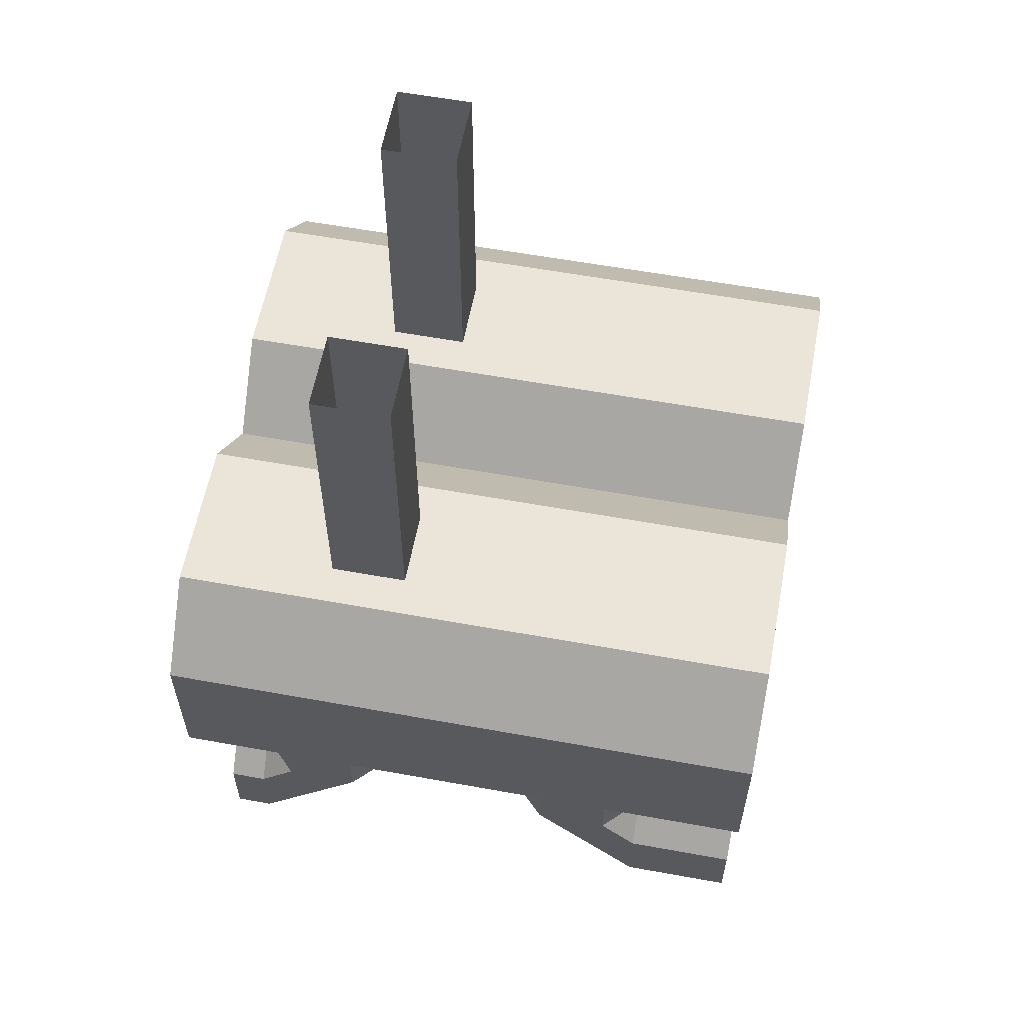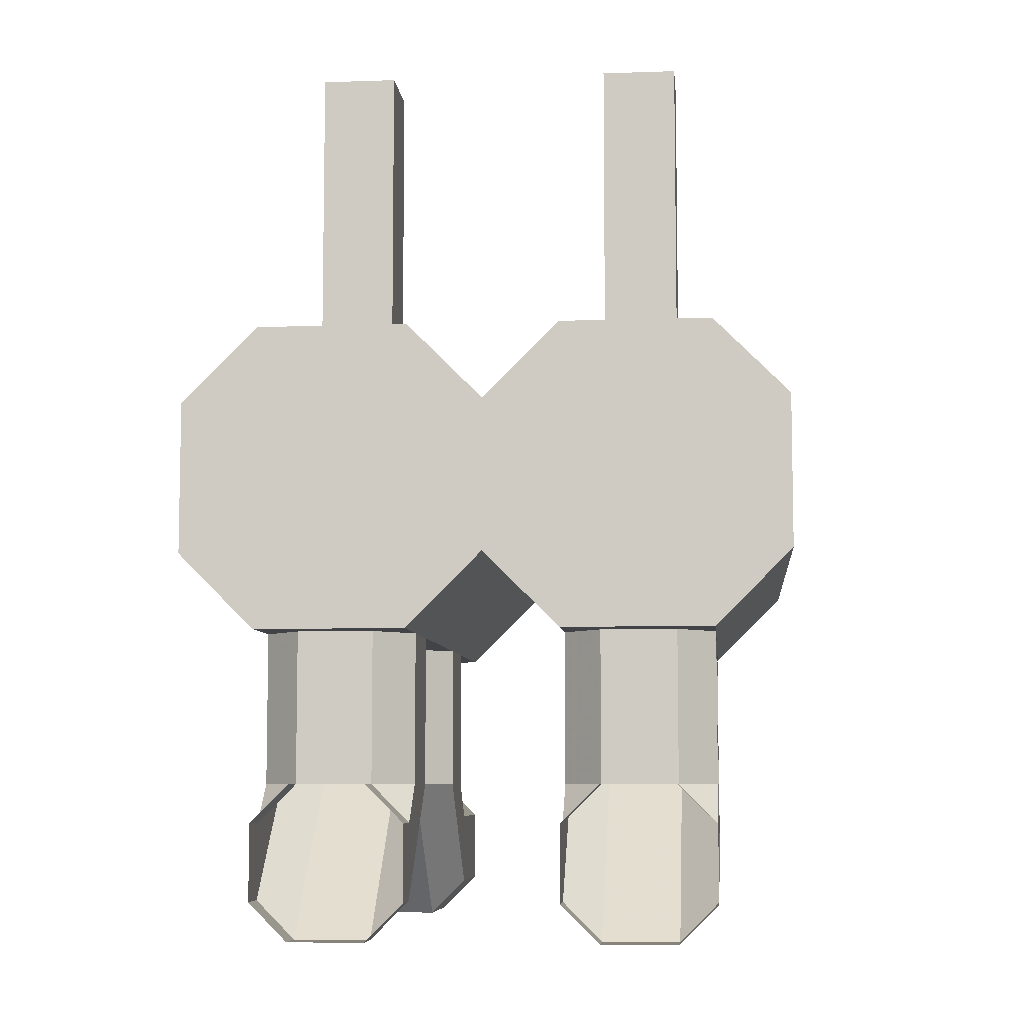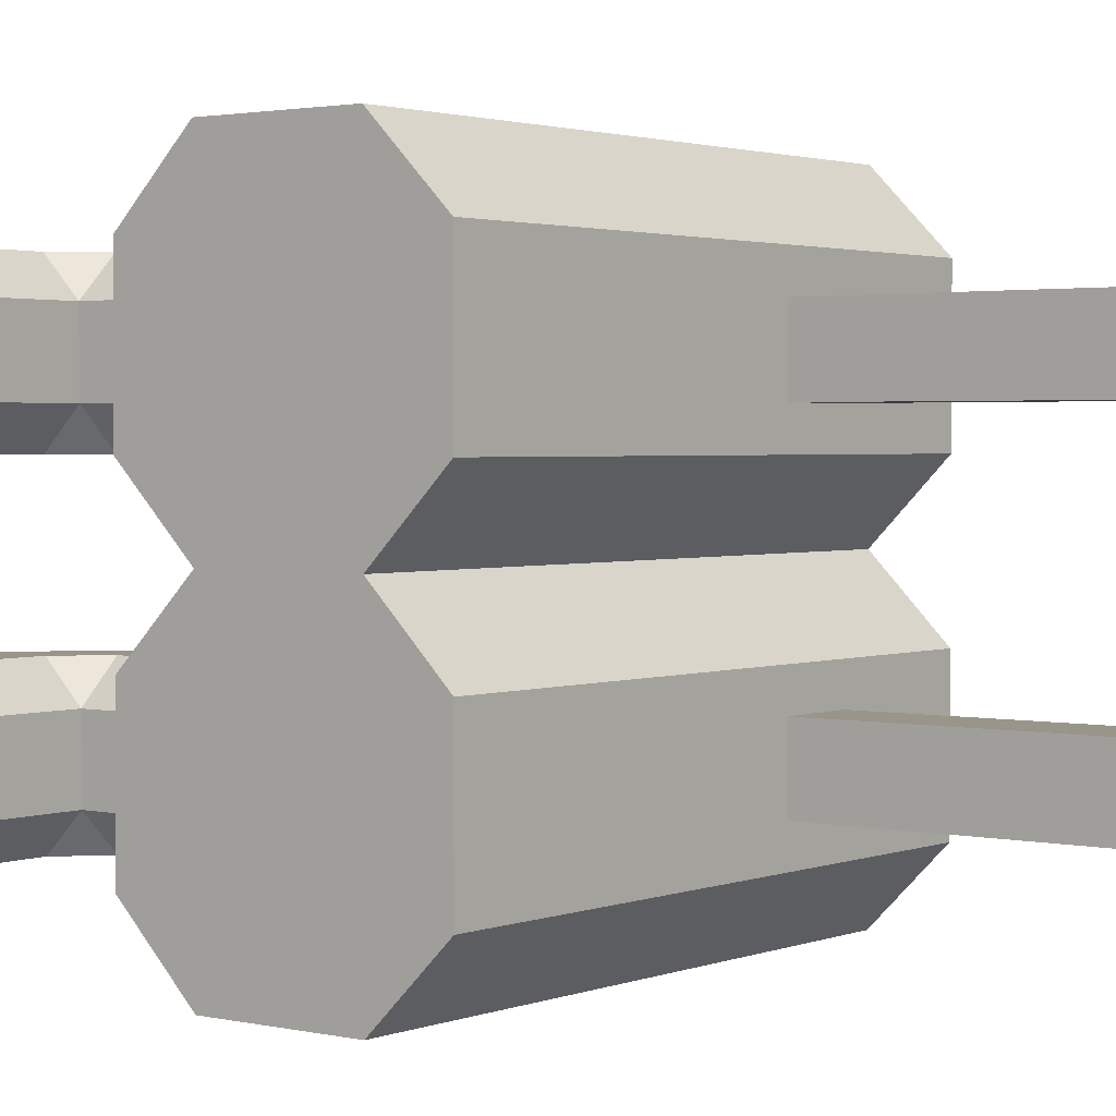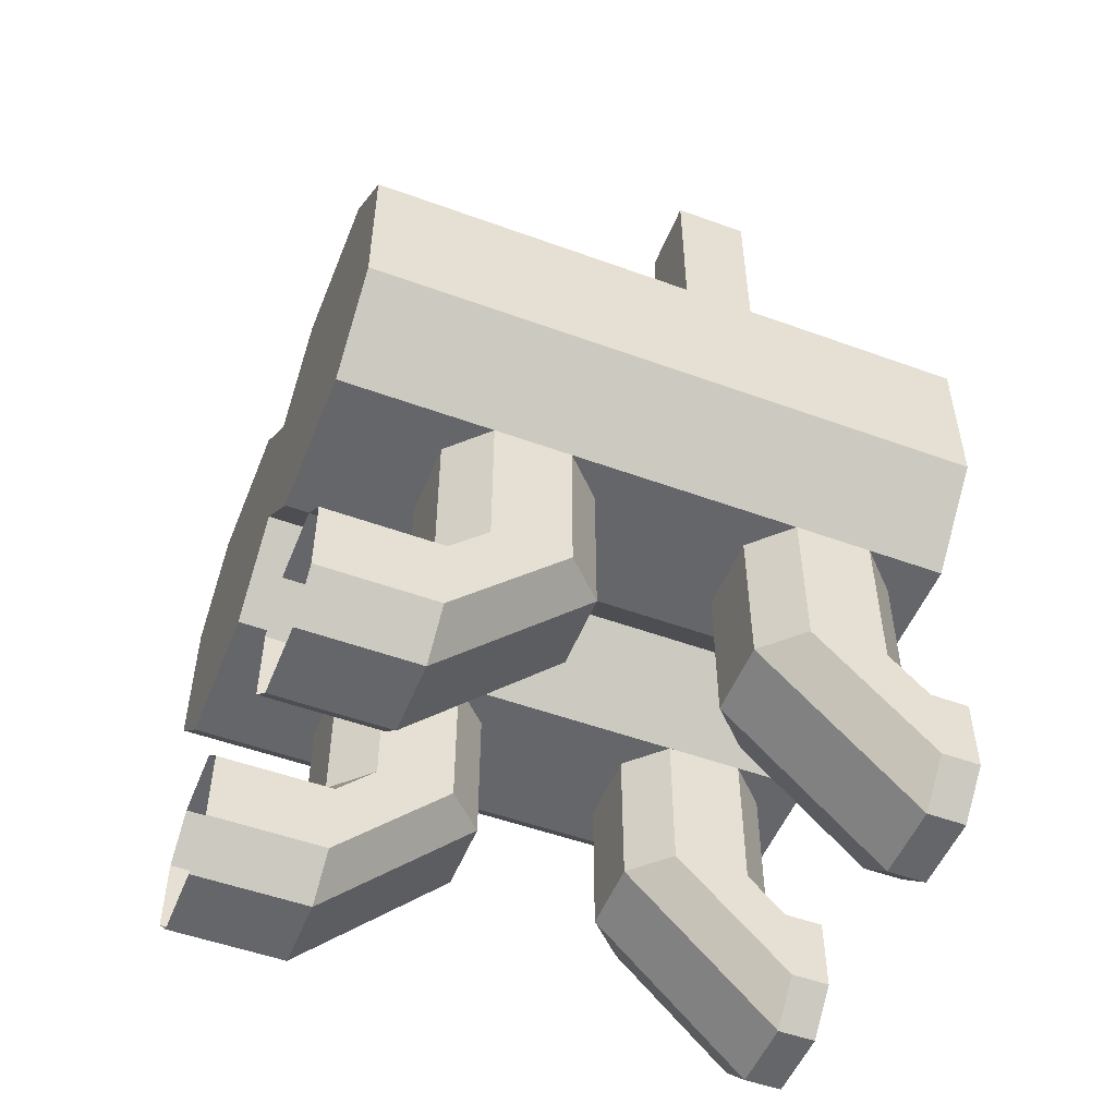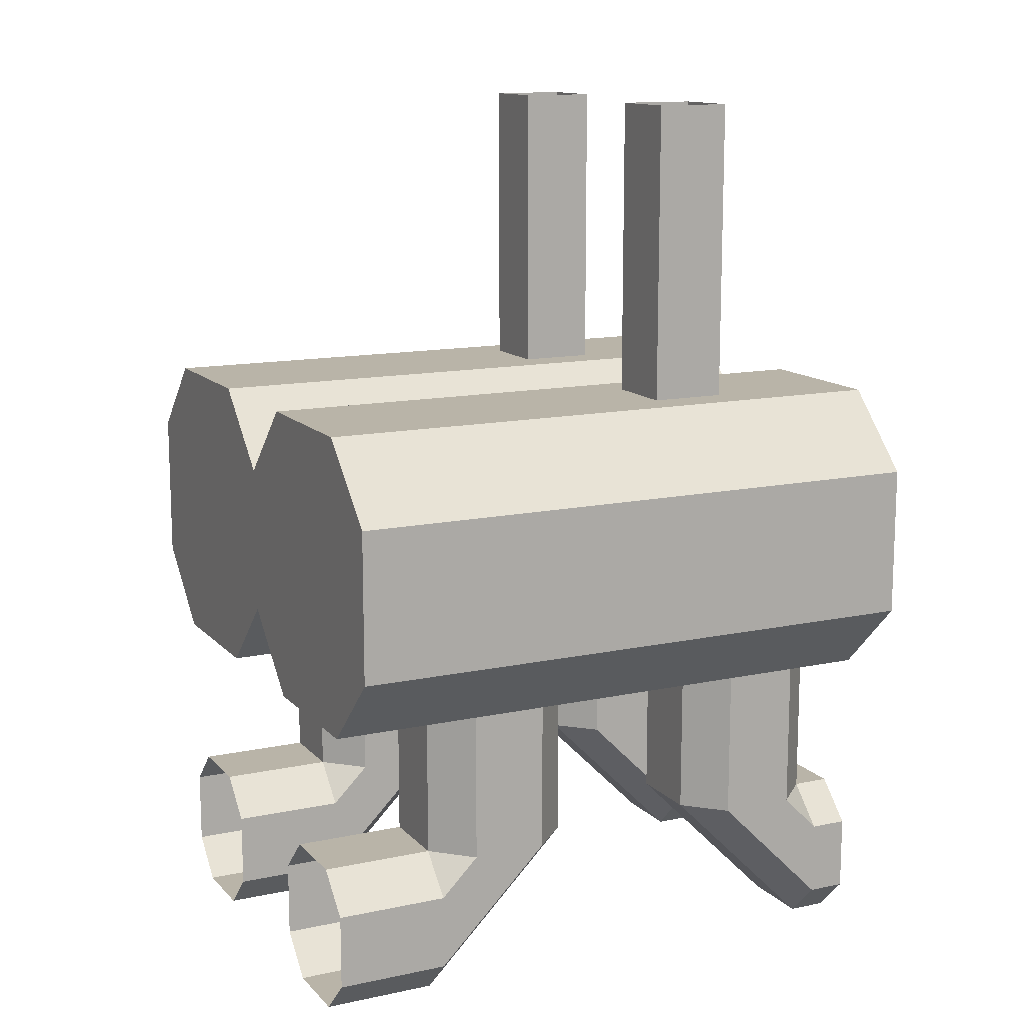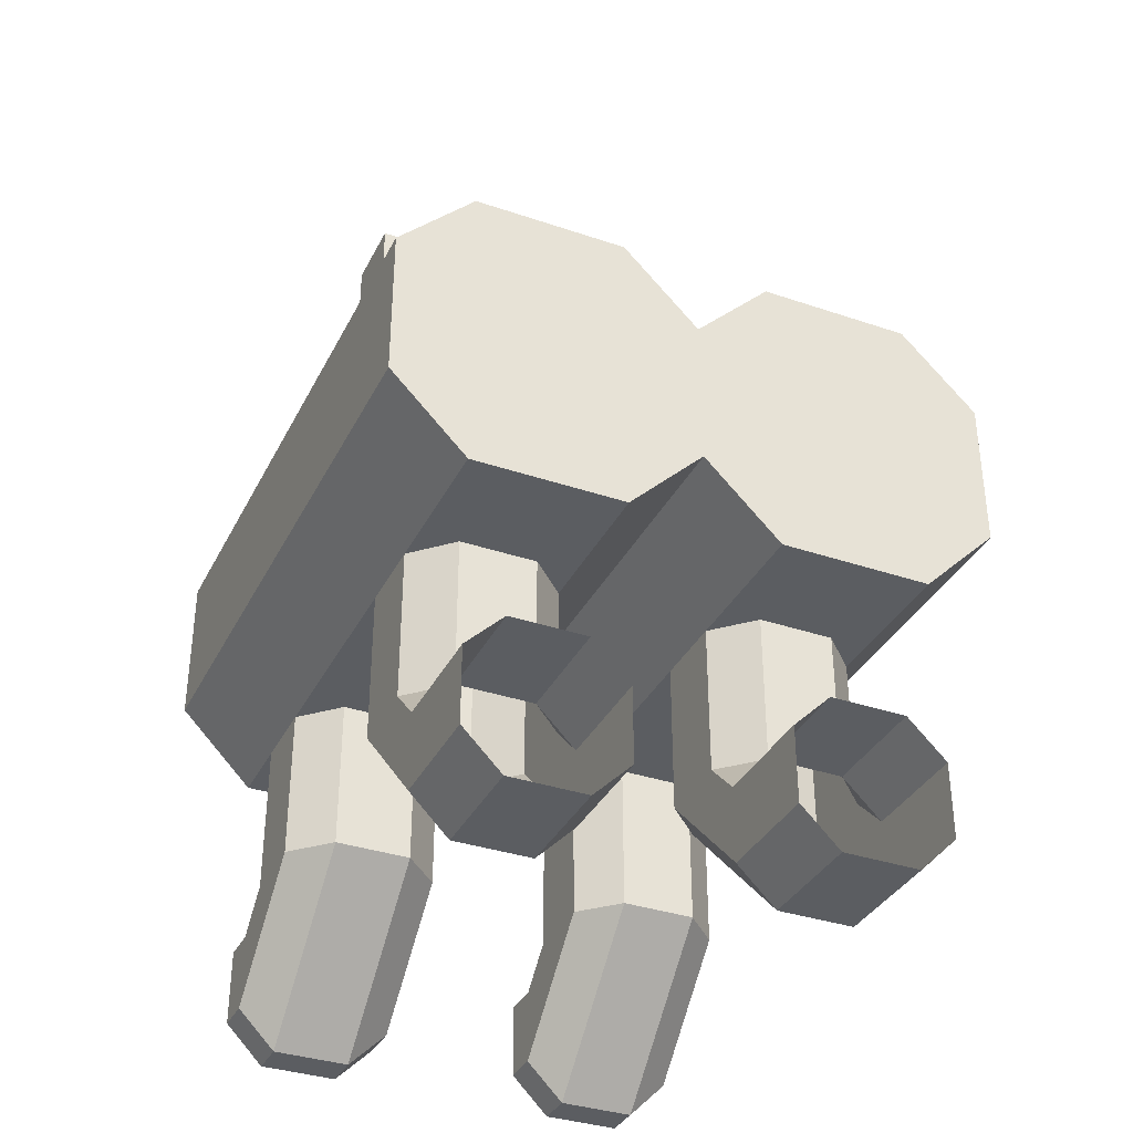
<metadata>
{"format":"obj","ext":"obj","renderer":"f3d","projection":"perspective","resolution":1024,"background":"white","views":[{"elev":59.1,"azim":10.6,"up":"+Y"},{"elev":-7.2,"azim":-84.4,"up":"+Y"},{"elev":2.1,"azim":127.8,"up":"+Z"},{"elev":-51.8,"azim":158.5,"up":"+Y"},{"elev":13.1,"azim":154.0,"up":"+Y"},{"elev":-35.6,"azim":65.9,"up":"+Y"}]}
</metadata>
<code>
v -0.125 -0.5 -0.1875
v -0.125 -0.5 -0.3125
v -0.125 0 -0.3125
v -0.125 0 -0.1875
v -0.25 -0.5 -0.1875
v -0.25 0 -0.1875
v -0.25 -0.5 -0.3125
v -0.25 0 -0.3125
v -0.125 -0.5 0.3125
v -0.125 -0.5 0.1875
v -0.125 0 0.1875
v -0.125 0 0.3125
v -0.25 -0.5 0.3125
v -0.25 0 0.3125
v -0.25 -0.5 0.1875
v -0.25 0 0.1875
v 0.5 -0.875 0
v 0.5 -1 0.125
v -0.5 -1 0.125
v -0.5 -0.875 0
v 0.5 -1 -0.125
v 0.5 -0.5 -0.375
v 0.5 -0.625 0
v 0.5 -0.5 0.125
v 0.5 -1 0.375
v -0.5 -1 0.375
v -0.5 -0.625 0
v -0.5 -0.625 -0.5
v -0.5 -1 -0.125
v 0.5 -1 -0.375
v 0.5 -0.875 -0.5
v 0.5 -0.625 -0.5
v -0.5 -0.5 -0.375
v 0.5 -0.5 -0.125
v -0.5 -0.5 -0.125
v -0.5 -0.5 0.125
v 0.5 -0.5 0.375
v 0.5 -0.625 0.5
v 0.5 -0.875 0.5
v -0.5 -0.875 0.5
v -0.5 -0.625 0.5
v -0.5 -0.5 0.375
v -0.5 -1 -0.375
v -0.5 -0.875 -0.5
v 0.25 -1.25 0.125
v 0.125 -1.25 0.125
v 0.125 -1 0.125
v 0.25 -1 0.125
v 0.3125 -1.25 0.1875
v 0.3125 -1.312 0.125
v 0.3125 -1.438 0.125
v 0.3125 -1.5 0.1875
v 0.0625 -1.25 0.1875
v 0.0625 -1 0.1875
v 0.0625 -1.25 0.3125
v 0.0625 -1 0.3125
v 0.125 -1.25 0.375
v 0.125 -1 0.375
v 0.25 -1.25 0.375
v 0.25 -1 0.375
v 0.3125 -1.25 0.3125
v 0.3125 -1 0.3125
v 0.3125 -1 0.1875
v 0.25 -1.25 -0.375
v 0.125 -1.25 -0.375
v 0.125 -1 -0.375
v 0.25 -1 -0.375
v 0.3125 -1.25 -0.3125
v 0.3125 -1.312 -0.375
v 0.3125 -1.438 -0.375
v 0.3125 -1.5 -0.3125
v 0.0625 -1.25 -0.3125
v 0.0625 -1 -0.3125
v 0.0625 -1.25 -0.1875
v 0.0625 -1 -0.1875
v 0.125 -1.25 -0.125
v 0.125 -1 -0.125
v 0.25 -1.25 -0.125
v 0.25 -1 -0.125
v 0.3125 -1.25 -0.1875
v 0.3125 -1 -0.1875
v 0.3125 -1 -0.3125
v 0.3125 -1.438 -0.125
v 0.3125 -1.5 -0.1875
v 0.5 -1.5 -0.1875
v 0.5 -1.438 -0.125
v 0.3125 -1.312 -0.125
v 0.5 -1.312 -0.125
v 0.5 -1.25 -0.1875
v 0.5 -1.25 -0.3125
v 0.5 -1.312 -0.375
v 0.5 -1.438 -0.375
v 0.5 -1.5 -0.3125
v 0.3125 -1.438 0.375
v 0.3125 -1.5 0.3125
v 0.5 -1.5 0.3125
v 0.5 -1.438 0.375
v 0.3125 -1.312 0.375
v 0.5 -1.312 0.375
v 0.5 -1.25 0.3125
v 0.5 -1.25 0.1875
v 0.5 -1.312 0.125
v 0.5 -1.438 0.125
v 0.5 -1.5 0.1875
v -0.4375 -1.438 0.125
v -0.25 -1.25 0.125
v -0.1875 -1.25 0.1875
v -0.4375 -1.5 0.1875
v -0.5 -1.5 0.1875
v -0.5 -1.438 0.125
v -0.4375 -1.312 0.125
v -0.375 -1.25 0.125
v -0.375 -1 0.125
v -0.25 -1 0.125
v -0.1875 -1 0.1875
v -0.1875 -1.25 0.3125
v -0.4375 -1.5 0.3125
v -0.5 -1.5 0.3125
v -0.4375 -1.25 0.1875
v -0.5 -1.312 0.125
v -0.5 -1.25 0.1875
v -0.4375 -1.25 0.3125
v -0.4375 -1 0.3125
v -0.4375 -1 0.1875
v -0.25 -1.25 0.375
v -0.4375 -1.438 0.375
v -0.5 -1.438 0.375
v -0.4375 -1.312 0.375
v -0.375 -1.25 0.375
v -0.5 -1.25 0.3125
v -0.5 -1.312 0.375
v -0.4375 -1.438 -0.375
v -0.25 -1.25 -0.375
v -0.1875 -1.25 -0.3125
v -0.4375 -1.5 -0.3125
v -0.5 -1.5 -0.3125
v -0.5 -1.438 -0.375
v -0.4375 -1.312 -0.375
v -0.375 -1.25 -0.375
v -0.375 -1 -0.375
v -0.25 -1 -0.375
v -0.1875 -1 -0.3125
v -0.1875 -1.25 -0.1875
v -0.4375 -1.5 -0.1875
v -0.5 -1.5 -0.1875
v -0.4375 -1.25 -0.3125
v -0.5 -1.312 -0.375
v -0.5 -1.25 -0.3125
v -0.4375 -1.25 -0.1875
v -0.4375 -1 -0.1875
v -0.4375 -1 -0.3125
v -0.25 -1.25 -0.125
v -0.4375 -1.438 -0.125
v -0.5 -1.438 -0.125
v -0.4375 -1.312 -0.125
v -0.375 -1.25 -0.125
v -0.5 -1.25 -0.1875
v -0.5 -1.312 -0.125
v -0.375 -1 0.375
v -0.25 -1 0.375
v -0.1875 -1 0.3125
v -0.375 -1 -0.125
v -0.25 -1 -0.125
v -0.1875 -1 -0.1875
f 1 2 3
f 1 3 4
f 1 4 5
f 5 4 6
f 5 6 7
f 7 6 8
f 7 8 2
f 2 8 3
f 9 10 11
f 9 11 12
f 9 12 13
f 13 12 14
f 13 14 15
f 15 14 16
f 15 16 10
f 10 16 11
f 45 46 47
f 45 47 48
f 45 48 49
f 45 49 50
f 45 50 46
f 46 50 51
f 46 51 52
f 46 52 53
f 46 53 54
f 46 54 47
f 53 55 56
f 53 56 54
f 55 57 58
f 55 58 56
f 57 59 60
f 57 60 58
f 59 61 62
f 59 62 60
f 61 49 63
f 61 63 62
f 49 48 63
f 64 65 66
f 64 66 67
f 64 67 68
f 64 68 69
f 64 69 65
f 65 69 70
f 65 70 71
f 65 71 72
f 65 72 73
f 65 73 66
f 72 74 75
f 72 75 73
f 74 76 77
f 74 77 75
f 76 78 79
f 76 79 77
f 78 80 81
f 78 81 79
f 80 68 82
f 80 82 81
f 68 67 82
f 83 76 74
f 83 74 84
f 83 84 85
f 83 85 86
f 83 86 87
f 83 87 78
f 83 78 76
f 80 78 87
f 80 87 88
f 80 88 89
f 80 89 68
f 68 89 90
f 68 90 69
f 69 90 91
f 69 91 70
f 70 91 92
f 70 92 71
f 71 92 93
f 71 93 84
f 71 84 72
f 72 84 74
f 94 57 55
f 94 55 95
f 94 95 96
f 94 96 97
f 94 97 98
f 94 98 59
f 94 59 57
f 61 59 98
f 61 98 99
f 61 99 100
f 61 100 49
f 49 100 101
f 49 101 50
f 50 101 102
f 50 102 51
f 51 102 103
f 51 103 52
f 52 103 104
f 52 104 95
f 52 95 53
f 53 95 55
f 87 86 88
f 84 93 85
f 98 97 99
f 95 104 96
f 105 106 107
f 105 107 108
f 105 108 109
f 105 109 110
f 105 110 111
f 105 111 112
f 105 112 106
f 106 112 113
f 106 113 114
f 106 114 107
f 107 114 115
f 107 115 116
f 107 116 108
f 108 116 117
f 108 117 118
f 108 118 109
f 119 112 111
f 119 111 120
f 119 120 121
f 119 121 122
f 119 122 123
f 119 123 124
f 119 124 112
f 112 124 113
f 117 116 125
f 117 125 126
f 117 126 127
f 117 127 118
f 128 126 125
f 128 125 129
f 128 129 122
f 128 122 130
f 128 130 131
f 128 131 126
f 126 131 127
f 132 133 134
f 132 134 135
f 132 135 136
f 132 136 137
f 132 137 138
f 132 138 139
f 132 139 133
f 133 139 140
f 133 140 141
f 133 141 134
f 134 141 142
f 134 142 143
f 134 143 135
f 135 143 144
f 135 144 145
f 135 145 136
f 146 139 138
f 146 138 147
f 146 147 148
f 146 148 149
f 146 149 150
f 146 150 151
f 146 151 139
f 139 151 140
f 144 143 152
f 144 152 153
f 144 153 154
f 144 154 145
f 155 153 152
f 155 152 156
f 155 156 149
f 155 149 157
f 155 157 158
f 155 158 153
f 153 158 154
f 122 129 159
f 122 159 123
f 129 125 160
f 129 160 159
f 125 116 161
f 125 161 160
f 116 115 161
f 149 156 162
f 149 162 150
f 156 152 163
f 156 163 162
f 152 143 164
f 152 164 163
f 143 142 164
f 110 120 111
f 121 130 122
f 137 147 138
f 148 157 149
f 17 18 19
f 17 19 20
f 17 20 21
f 17 21 22
f 17 22 23
f 17 23 24
f 17 24 18
f 18 24 25
f 18 25 26
f 18 26 19
f 19 26 27
f 19 27 20
f 20 27 28
f 20 28 29
f 20 29 21
f 21 29 30
f 21 30 22
f 22 30 31
f 22 31 32
f 22 32 28
f 22 28 33
f 22 33 34
f 22 34 23
f 23 34 35
f 23 35 27
f 23 27 24
f 24 27 36
f 24 36 37
f 24 37 38
f 24 38 39
f 24 39 25
f 25 39 40
f 25 40 26
f 26 40 27
f 27 40 41
f 27 41 42
f 27 42 36
f 36 42 37
f 37 42 38
f 38 42 41
f 38 41 39
f 39 41 40
f 31 30 43
f 31 43 44
f 31 44 32
f 32 44 28
f 28 44 43
f 28 43 29
f 29 43 30
f 34 33 35
f 35 33 28
f 35 28 27

</code>
